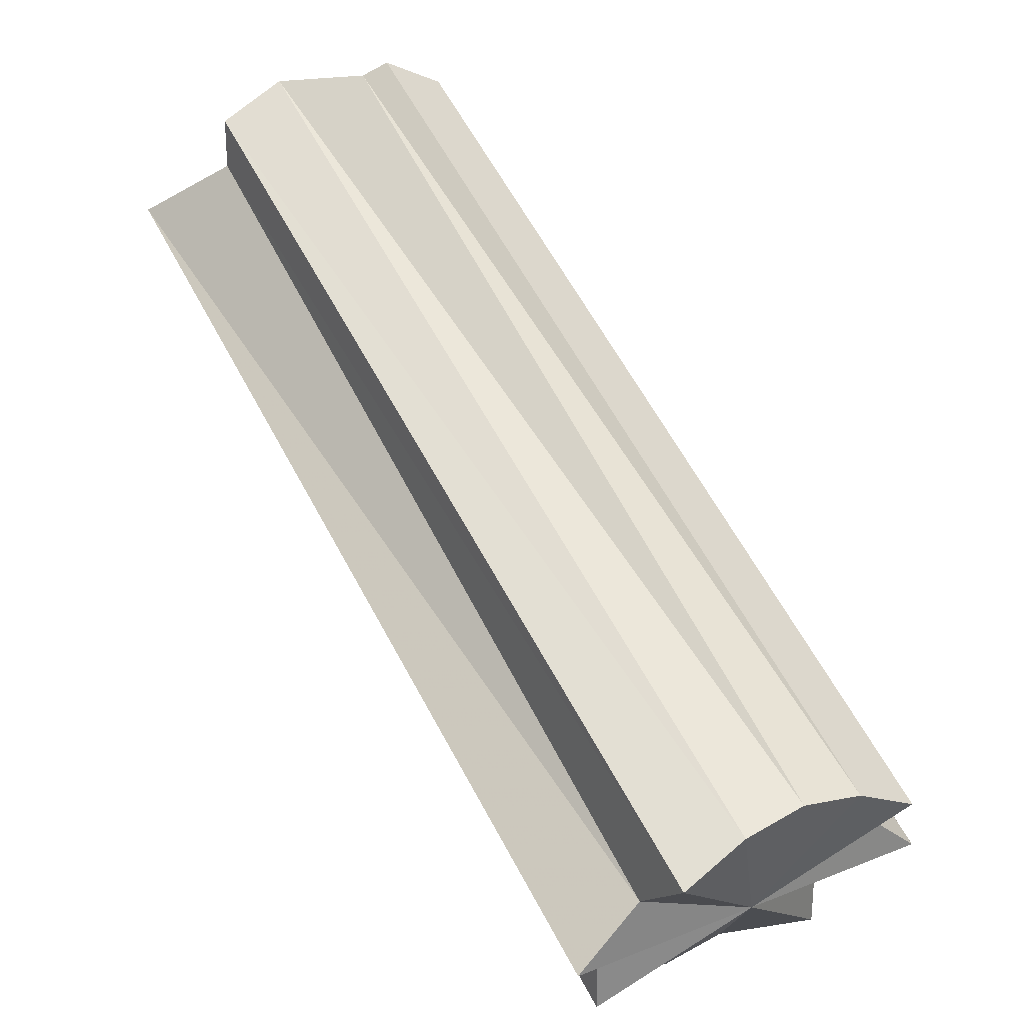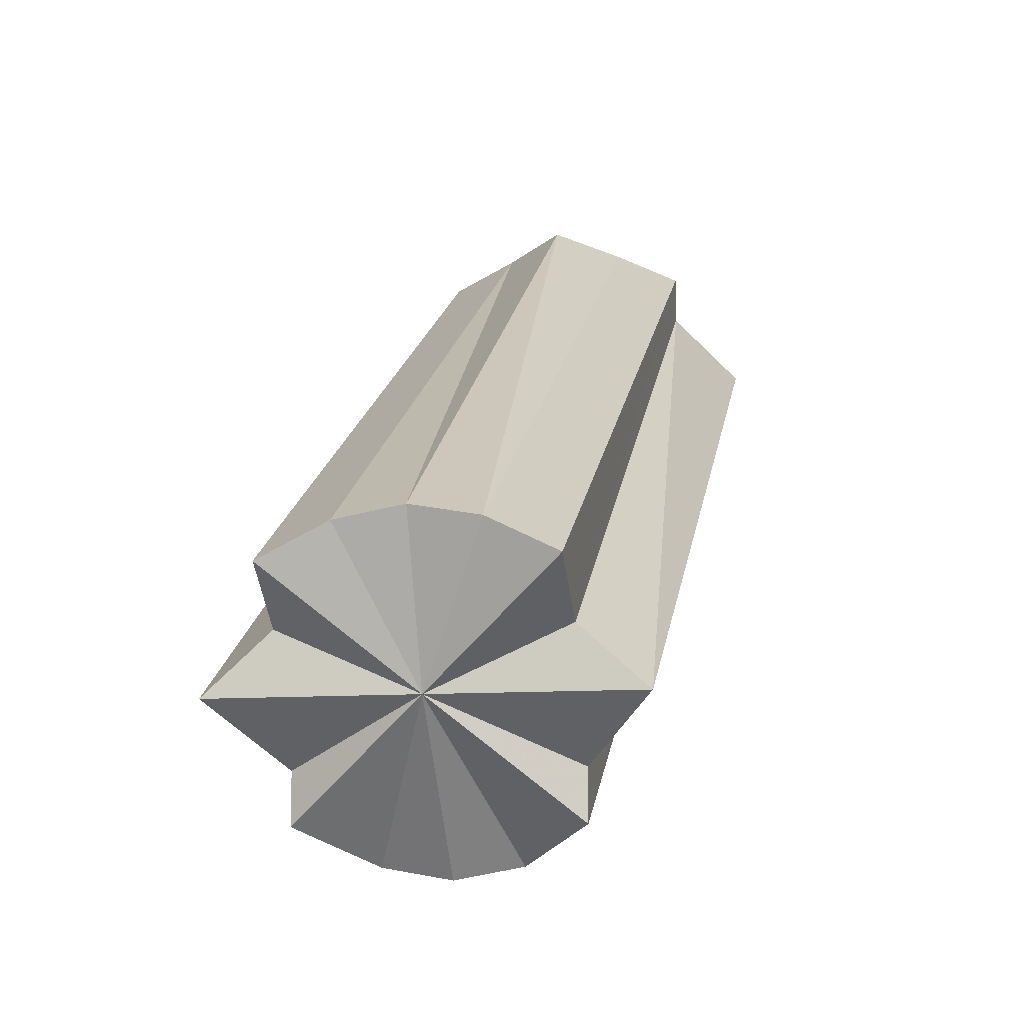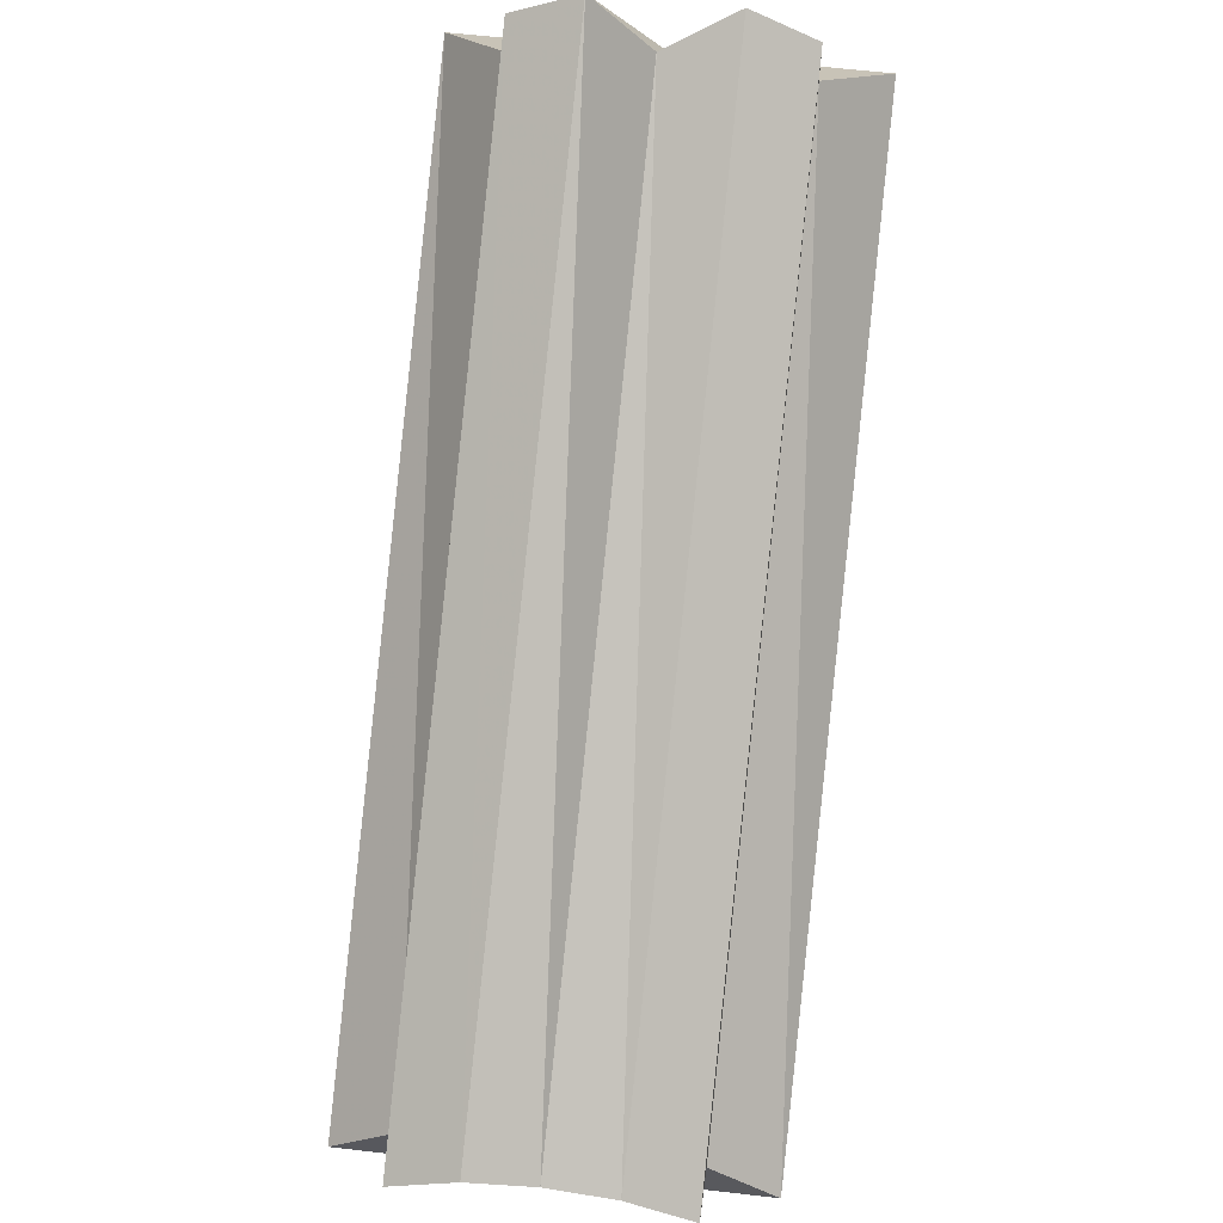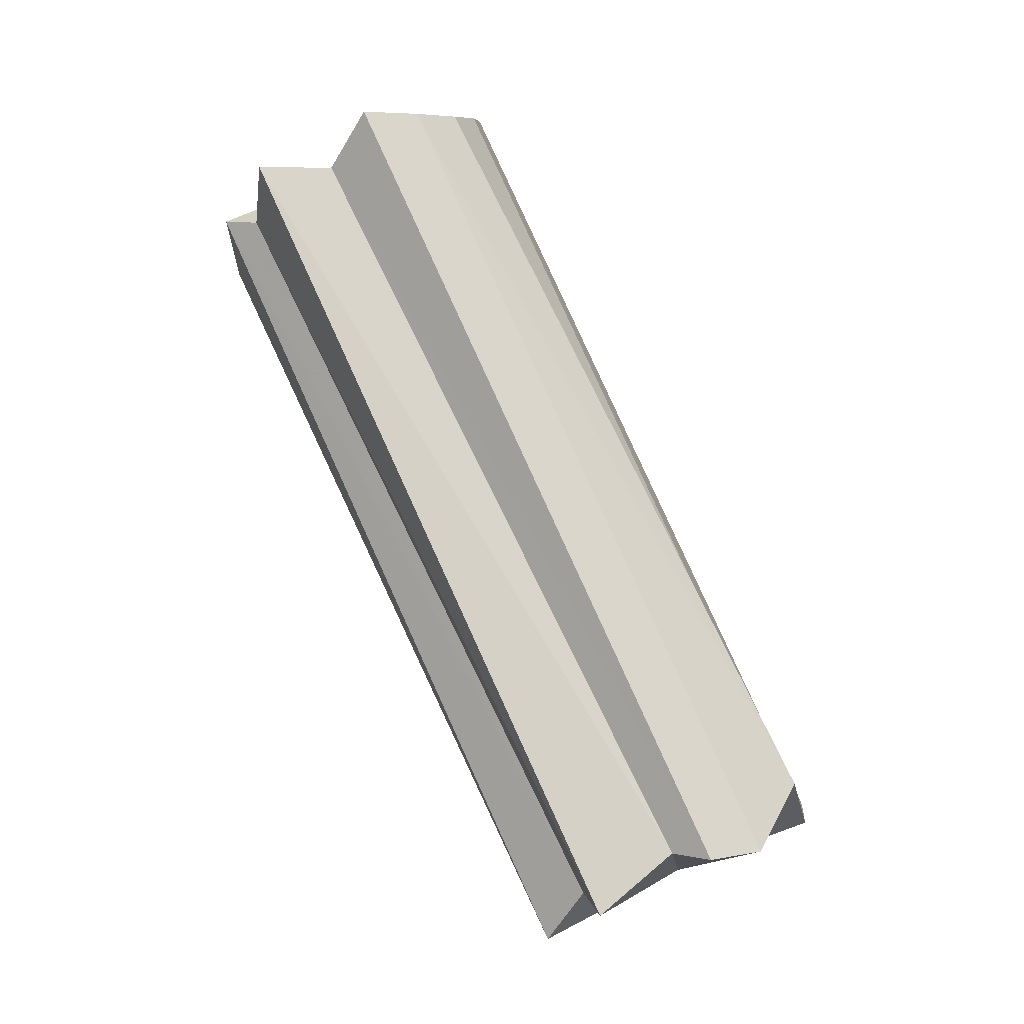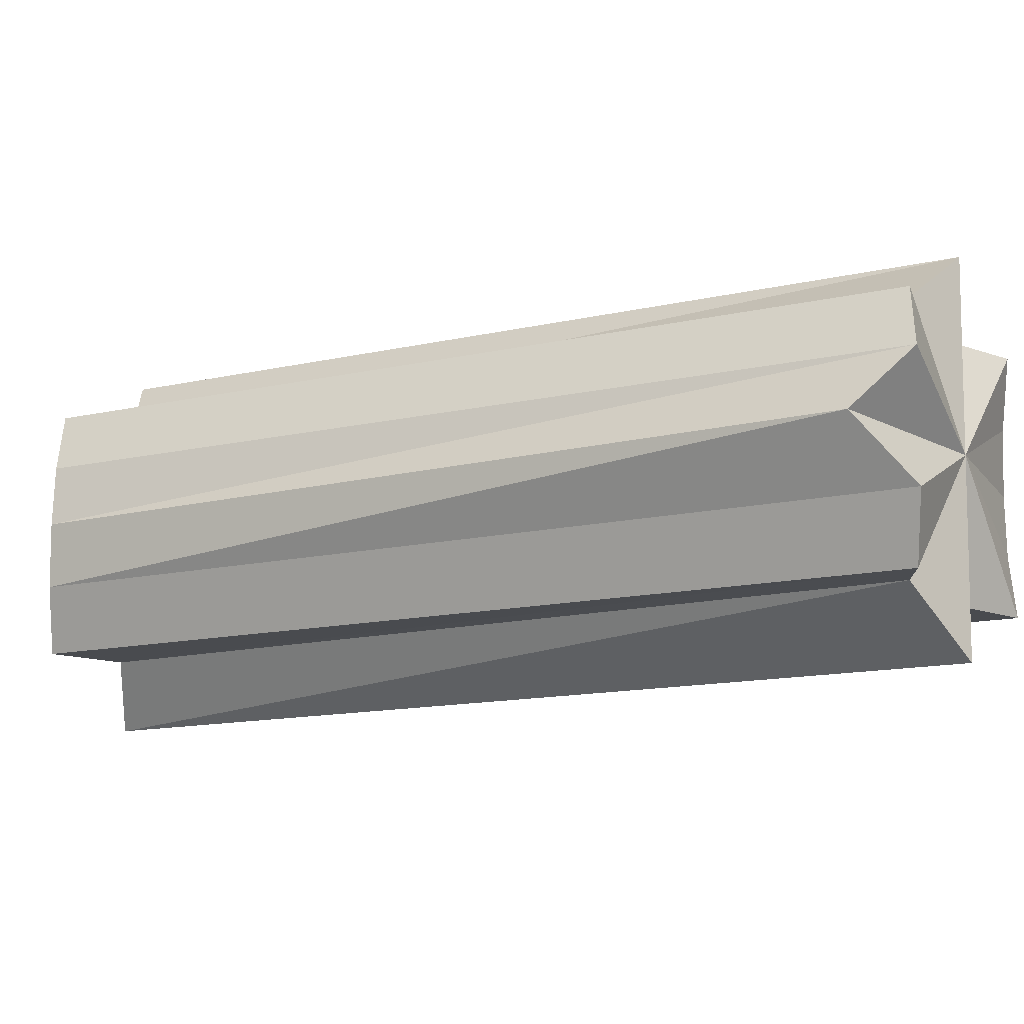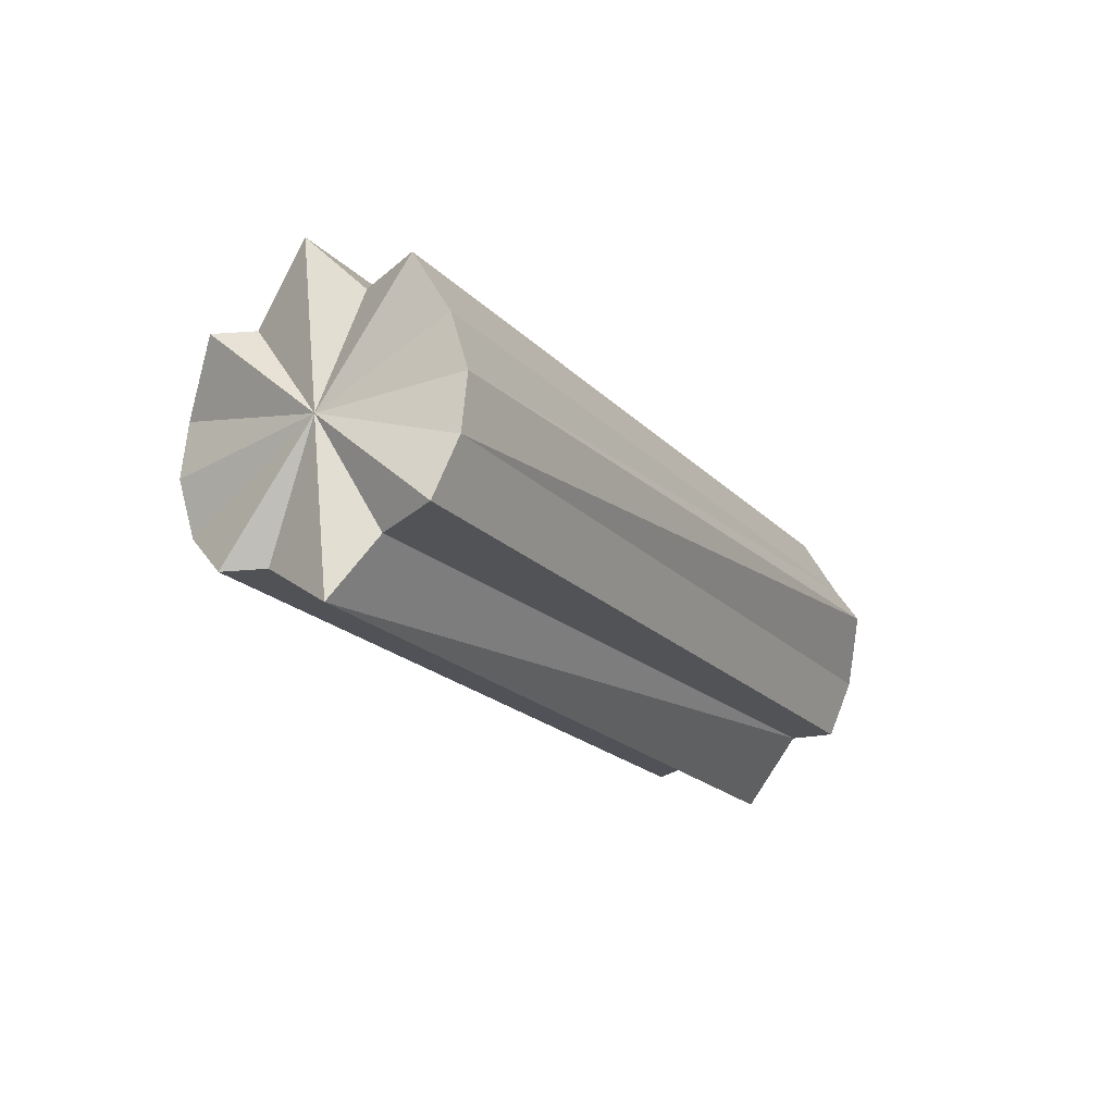
<metadata>
{"format":"obj","ext":"obj","renderer":"f3d","projection":"perspective","resolution":1024,"background":"white","views":[{"elev":27.1,"azim":147.8,"up":"+Z"},{"elev":-10.7,"azim":-169.7,"up":"+Z"},{"elev":60.0,"azim":-173.2,"up":"+Z"},{"elev":7.8,"azim":-58.9,"up":"+Y"},{"elev":76.2,"azim":-89.3,"up":"+Z"},{"elev":68.0,"azim":-95.1,"up":"+Y"}]}
</metadata>
<code>
o 22272
v 2217 1869 14.39
v 2217 1869 14.39
v 2217 1869 14.32
v 2217 1869 14.38
v 2217 1869 14.31
v 2217 1869 14.39
v 2217 1869 14.31
v 2217 1869 14.38
v 2217 1869 14.31
v 2217 1869 14.3
v 2217 1869 14.38
v 2217 1869 14.29
v 2217 1869 14.37
v 2217 1869 14.28
v 2217 1869 14.27
v 2217 1869 14.36
v 2217 1869 14.27
v 2217 1869 14.28
v 2217 1869 14.29
v 2217 1869 14.36
v 2217 1869 14.28
v 2217 1869 14.36
v 2217 1869 14.28
v 2217 1869 14.35
v 2217 1869 14.27
v 2217 1869 14.28
v 2217 1869 14.38
v 2217 1869 14.39
v 2217 1869 14.39
v 2217 1869 14.39
v 2217 1869 14.38
v 2217 1869 14.35
v 2217 1869 14.34
v 2217 1869 14.34
v 2217 1869 14.34
v 2217 1869 14.35
v 2217 1869 14.31
v 2217 1869 14.31
v 2217 1869 14.32
v 2217 1869 14.31
v 2217 1869 14.31
v 2217 1869 14.36
v 2217 1869 14.36
v 2217 1869 14.36
v 2217 1869 14.29
v 2217 1869 14.35
v 2217 1869 14.37
v 2217 1869 14.38
v 2217 1869 14.3
v 2217 1869 14.31
v 2217 1869 14.31
v 2217 1869 14.31
v 2217 1869 14.32
v 2217 1869 14.39
v 2217 1869 14.31
v 2217 1869 14.39
v 2217 1869 14.31
v 2217 1869 14.39
v 2217 1869 14.36
v 2217 1869 14.29
v 2217 1869 14.29
v 2217 1869 14.28
v 2217 1869 14.28
v 2217 1869 14.35
v 2217 1869 14.34
v 2217 1869 14.34
v 2217 1869 14.27
v 2217 1869 14.27
v 2217 1869 14.34
v 2217 1869 14.34
v 2217 1869 14.27
v 2217 1869 14.35
v 2217 1869 14.34
v 2217 1869 14.28
v 2217 1869 14.34
v 2217 1869 14.27
f 1 2 3
f 2 4 5
f 6 1 7
f 8 6 9
f 10 11 9
f 12 10 9
f 13 11 10
f 12 14 15
f 16 11 13
f 12 17 18
f 19 13 10
f 12 19 10
f 20 13 19
f 16 13 20
f 21 20 19
f 12 21 19
f 22 20 21
f 16 20 22
f 23 22 21
f 12 23 21
f 24 22 23
f 16 22 24
f 25 24 26
f 16 27 28
f 16 28 29
f 16 29 30
f 16 30 31
f 16 32 33
f 16 33 34
f 16 34 35
f 16 35 36
f 12 37 38
f 12 39 37
f 12 40 39
f 12 41 40
f 16 42 43
f 44 42 45
f 16 46 42
f 16 43 47
f 16 47 48
f 47 43 49
f 48 47 50
f 50 47 49
f 51 48 52
f 12 50 49
f 53 54 51
f 55 56 53
f 57 58 55
f 49 59 60
f 12 49 61
f 12 61 62
f 61 42 62
f 42 46 62
f 62 46 63
f 12 62 63
f 64 65 63
f 65 66 67
f 12 67 68
f 67 69 68
f 66 70 68
f 12 68 71
f 70 72 71
f 68 73 71
f 74 75 76

</code>
